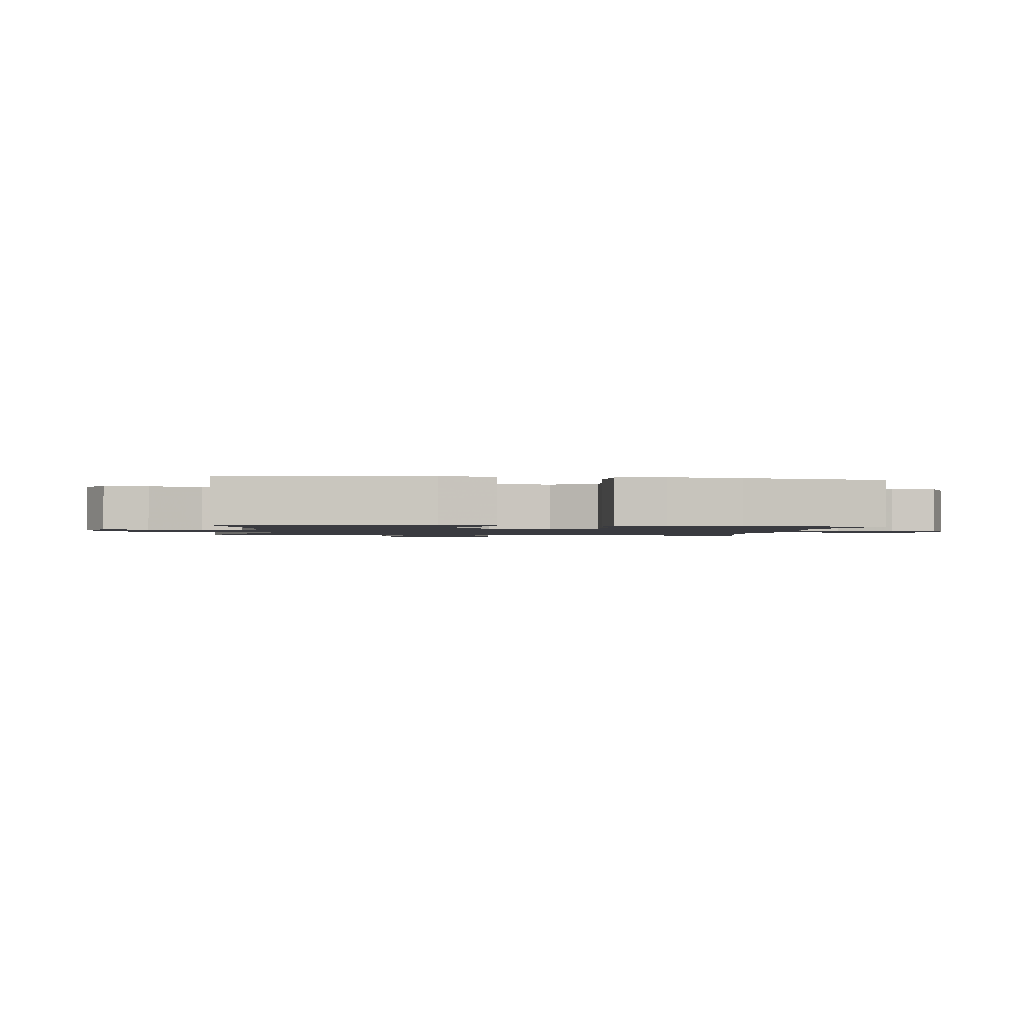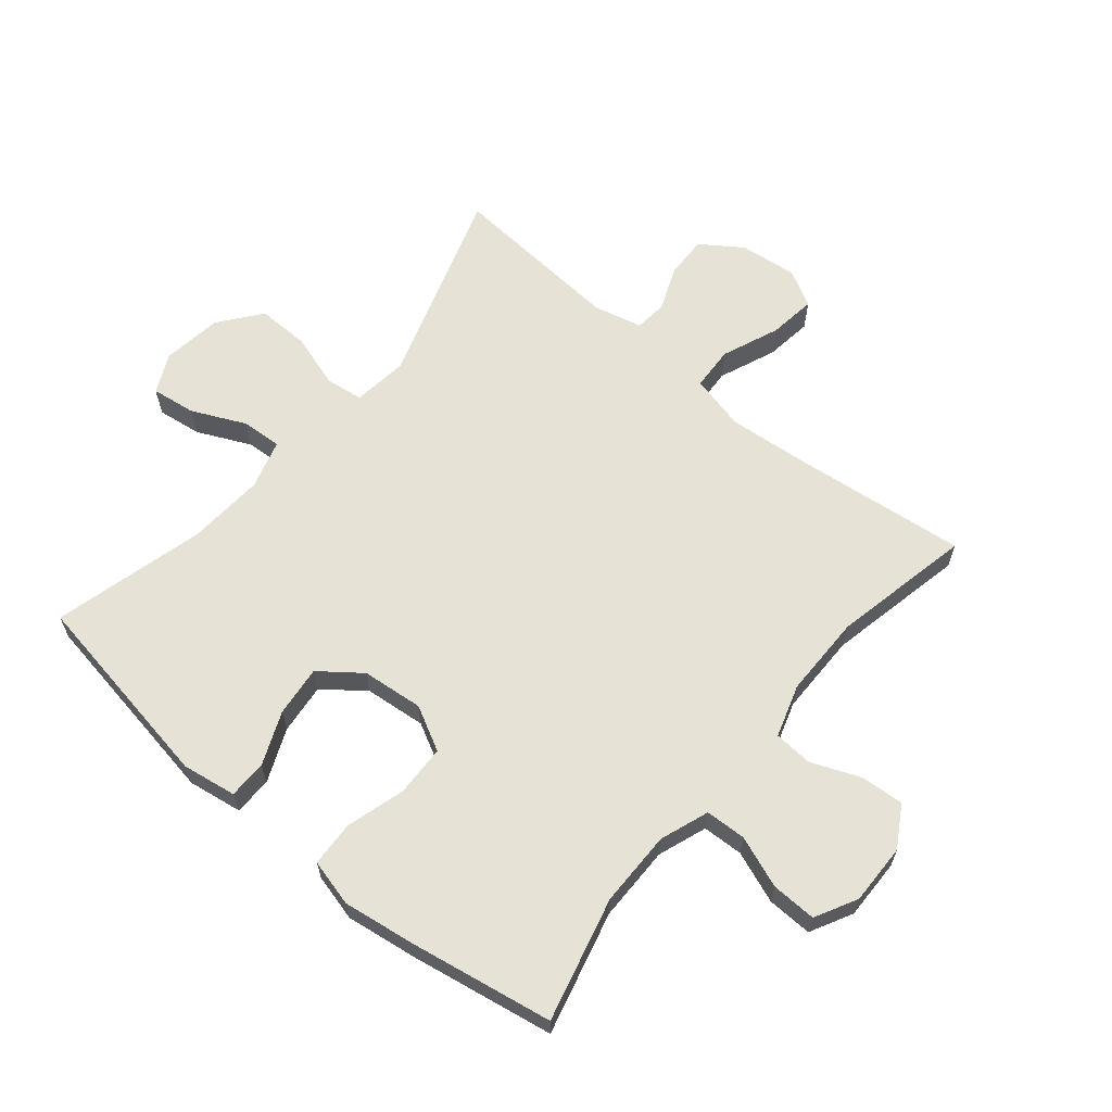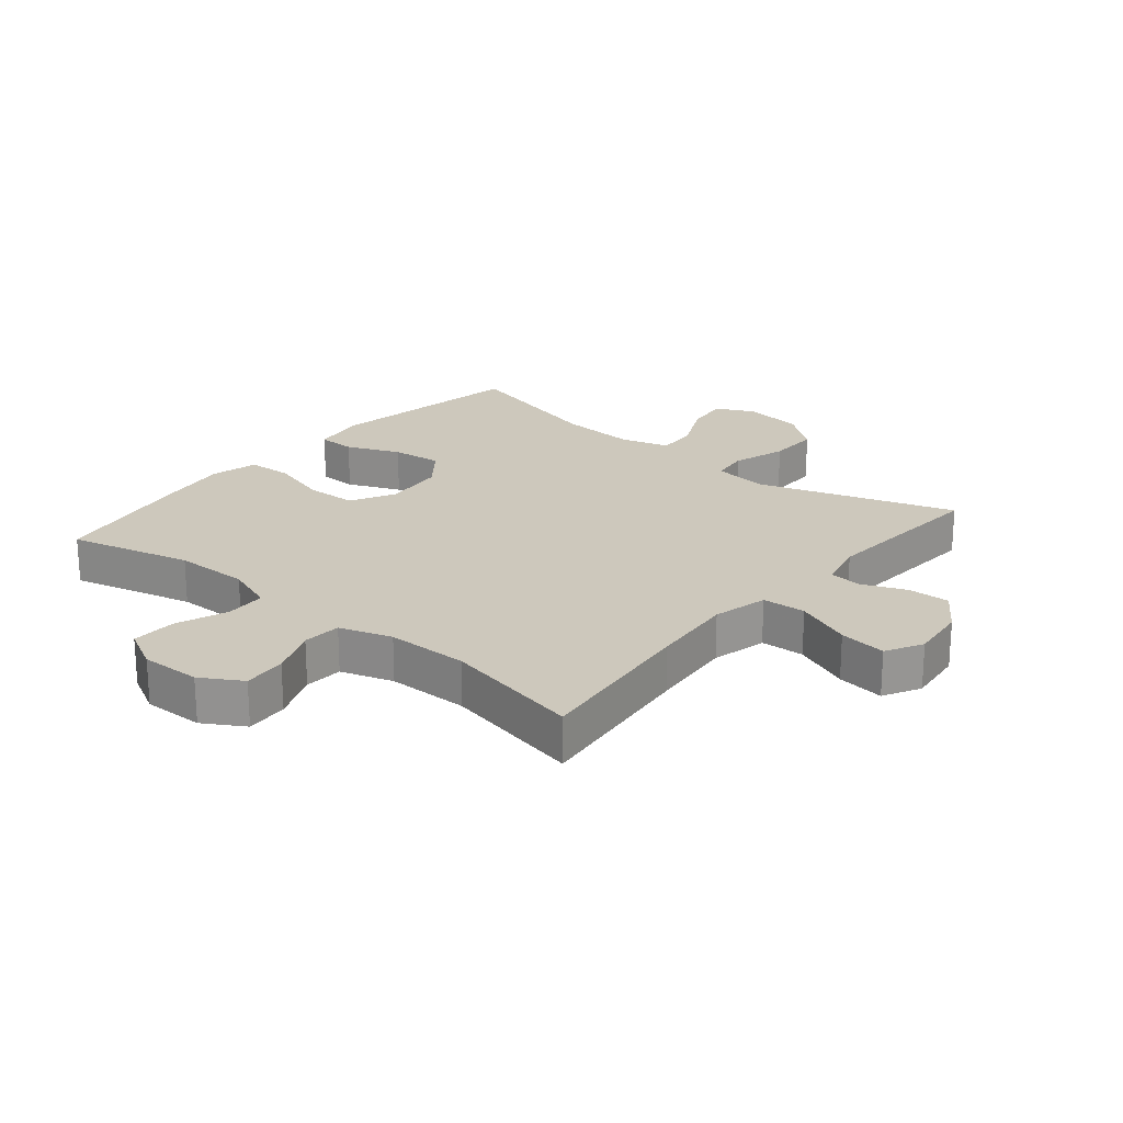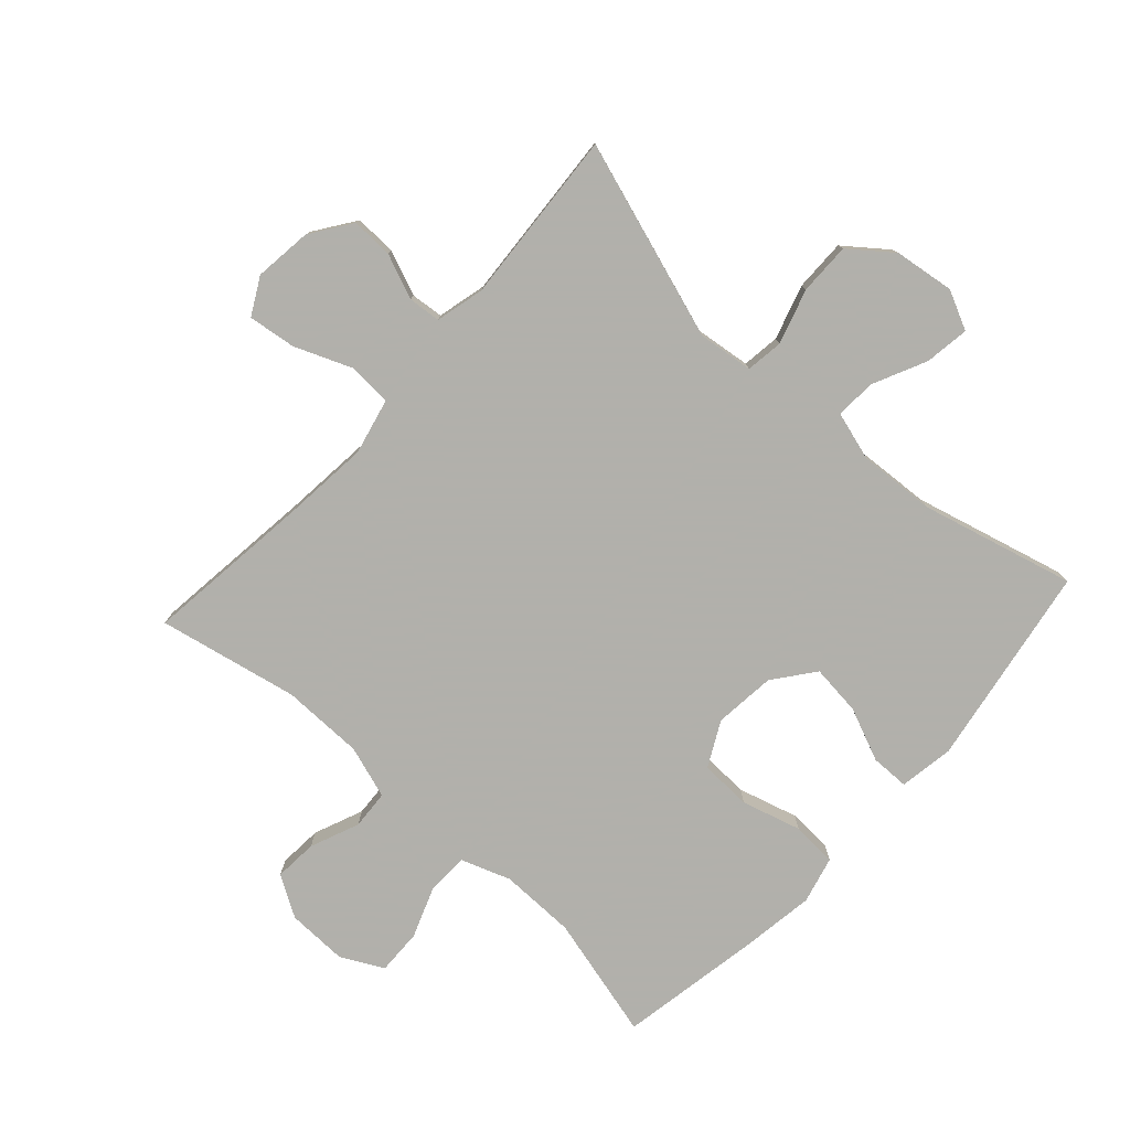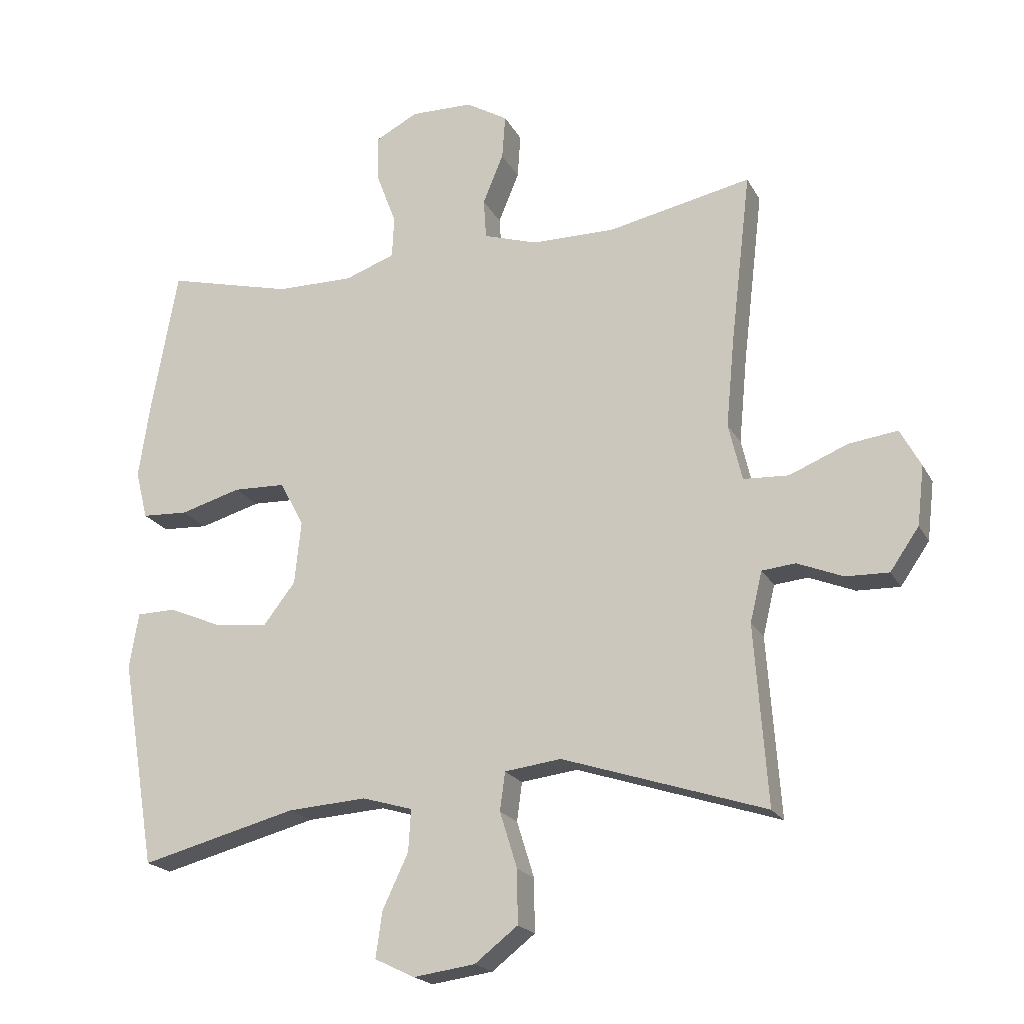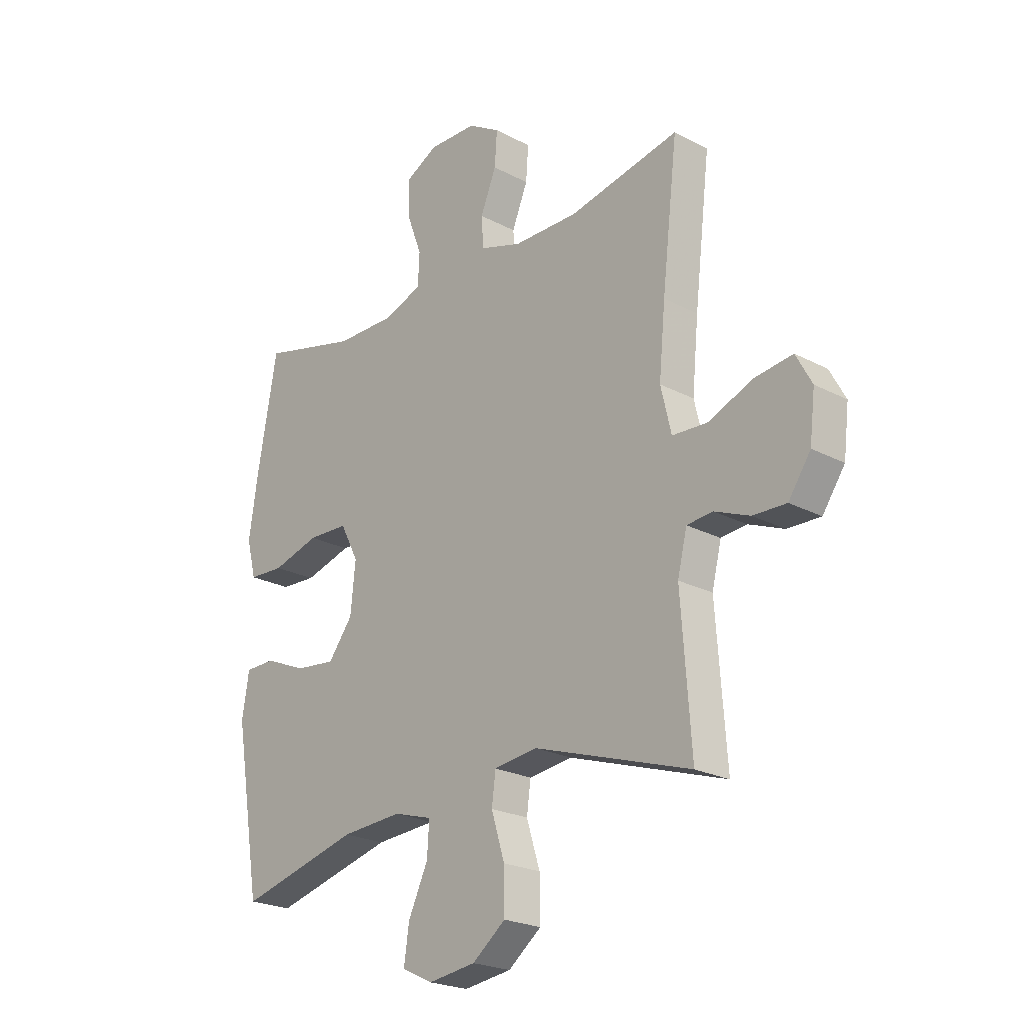
<metadata>
{"format":"obj","ext":"obj","renderer":"f3d","projection":"perspective","resolution":1024,"background":"white","views":[{"elev":-1.4,"azim":-97.5,"up":"+Y"},{"elev":63.4,"azim":-50.1,"up":"+Y"},{"elev":22.2,"azim":39.8,"up":"+Y"},{"elev":-78.5,"azim":137.7,"up":"+Y"},{"elev":-20.2,"azim":21.2,"up":"+Z"},{"elev":-22.9,"azim":48.0,"up":"+Z"}]}
</metadata>
<code>
v -0.5 0.07 0.5
v -0.303 0.07 0.45
v -0.182 0.07 0.449
v -0.104 0.07 0.477
v -0.101 0.07 0.542
v -0.132 0.07 0.625
v -0.134 0.07 0.697
v -0.067 0.07 0.732
v 0.03 0.07 0.73
v 0.095 0.07 0.691
v 0.09 0.07 0.622
v 0.058 0.07 0.544
v 0.062 0.07 0.482
v 0.146 0.07 0.455
v 0.277 0.07 0.454
v 0.5 0.07 0.5
v 0.468 0.07 0.229
v 0.455 0.07 0.093
v 0.476 0.07 0.004
v 0.546 0.07 0
v 0.637 0.07 0.037
v 0.713 0.07 0.047
v 0.745 0.07 -0.012
v 0.734 0.07 -0.104
v 0.689 0.07 -0.169
v 0.622 0.07 -0.167
v 0.551 0.07 -0.138
v 0.499 0.07 -0.143
v 0.48 0.07 -0.221
v 0.5 0.07 -0.5
v 0.184 0.07 -0.397
v 0.096 0.07 -0.408
v 0.088 0.07 -0.468
v 0.115 0.07 -0.555
v 0.116 0.07 -0.638
v 0.049 0.07 -0.69
v -0.047 0.07 -0.703
v -0.109 0.07 -0.673
v -0.099 0.07 -0.602
v -0.059 0.07 -0.517
v -0.055 0.07 -0.452
v -0.133 0.07 -0.429
v -0.256 0.07 -0.437
v -0.5 0.07 -0.5
v -0.554 0.07 -0.177
v -0.54 0.07 -0.09
v -0.479 0.07 -0.089
v -0.394 0.07 -0.125
v -0.313 0.07 -0.134
v -0.263 0.07 -0.069
v -0.253 0.07 0.029
v -0.29 0.07 0.1
v -0.372 0.07 0.103
v -0.467 0.07 0.076
v -0.539 0.07 0.08
v -0.558 0.07 0.155
v -0.541 0.07 0.271
v -0.5 0 0.5
v -0.303 0 0.45
v -0.182 0 0.449
v -0.104 0 0.477
v -0.101 0 0.542
v -0.132 0 0.625
v -0.134 0 0.697
v -0.067 0 0.732
v 0.03 0 0.73
v 0.095 0 0.691
v 0.09 0 0.622
v 0.058 0 0.544
v 0.062 0 0.482
v 0.146 0 0.455
v 0.277 0 0.454
v 0.5 0 0.5
v 0.468 0 0.229
v 0.455 0 0.093
v 0.476 0 0.004
v 0.546 0 0
v 0.637 0 0.037
v 0.713 0 0.047
v 0.745 0 -0.012
v 0.734 0 -0.104
v 0.689 0 -0.169
v 0.622 0 -0.167
v 0.551 0 -0.138
v 0.499 0 -0.143
v 0.48 0 -0.221
v 0.5 0 -0.5
v 0.184 0 -0.397
v 0.096 0 -0.408
v 0.088 0 -0.468
v 0.115 0 -0.555
v 0.116 0 -0.638
v 0.049 0 -0.69
v -0.047 0 -0.703
v -0.109 0 -0.673
v -0.099 0 -0.602
v -0.059 0 -0.517
v -0.055 0 -0.452
v -0.133 0 -0.429
v -0.256 0 -0.437
v -0.5 0 -0.5
v -0.554 0 -0.177
v -0.54 0 -0.09
v -0.479 0 -0.089
v -0.394 0 -0.125
v -0.313 0 -0.134
v -0.263 0 -0.069
v -0.253 0 0.029
v -0.29 0 0.1
v -0.372 0 0.103
v -0.467 0 0.076
v -0.539 0 0.08
v -0.558 0 0.155
v -0.541 0 0.271
f 57 1 2
f 56 57 2
f 55 56 2
f 54 55 2
f 53 54 2
f 52 53 2 3
f 51 52 3 4
f 50 51 4
f 46 47 48
f 45 46 48
f 44 45 48
f 43 44 48
f 42 43 48 49
f 41 42 49 50
f 38 39 40
f 37 38 40
f 36 37 40
f 35 36 40
f 34 35 40
f 33 34 40
f 32 33 40 41
f 29 30 31
f 28 29 31 32
f 25 26 27
f 24 25 27
f 23 24 27
f 22 23 27
f 21 22 27
f 20 21 27
f 19 20 27 28
f 41 50 4
f 32 41 4
f 28 32 4
f 19 28 4
f 18 19 4
f 10 11 12
f 9 10 12
f 8 9 12
f 7 8 12
f 6 7 12
f 5 6 12
f 5 12 13
f 4 5 13
f 18 4 13
f 17 18 13
f 15 16 17
f 14 15 17
f 13 14 17
f 59 58 114
f 59 114 113
f 59 113 112
f 59 112 111
f 59 111 110
f 60 59 110 109
f 61 60 109 108
f 61 108 107
f 105 104 103
f 105 103 102
f 105 102 101
f 105 101 100
f 106 105 100 99
f 107 106 99 98
f 97 96 95
f 97 95 94
f 97 94 93
f 97 93 92
f 97 92 91
f 97 91 90
f 98 97 90 89
f 88 87 86
f 89 88 86 85
f 84 83 82
f 84 82 81
f 84 81 80
f 84 80 79
f 84 79 78
f 84 78 77
f 85 84 77 76
f 61 107 98
f 61 98 89
f 61 89 85
f 61 85 76
f 61 76 75
f 69 68 67
f 69 67 66
f 69 66 65
f 69 65 64
f 69 64 63
f 69 63 62
f 70 69 62
f 70 62 61
f 70 61 75
f 70 75 74
f 74 73 72
f 74 72 71
f 74 71 70
f 1 58 59 2
f 2 59 60 3
f 3 60 61 4
f 4 61 62 5
f 5 62 63 6
f 6 63 64 7
f 7 64 65 8
f 8 65 66 9
f 9 66 67 10
f 10 67 68 11
f 11 68 69 12
f 12 69 70 13
f 13 70 71 14
f 14 71 72 15
f 15 72 73 16
f 16 73 74 17
f 17 74 75 18
f 18 75 76 19
f 19 76 77 20
f 20 77 78 21
f 21 78 79 22
f 22 79 80 23
f 23 80 81 24
f 24 81 82 25
f 25 82 83 26
f 26 83 84 27
f 27 84 85 28
f 28 85 86 29
f 29 86 87 30
f 30 87 88 31
f 31 88 89 32
f 32 89 90 33
f 33 90 91 34
f 34 91 92 35
f 35 92 93 36
f 36 93 94 37
f 37 94 95 38
f 38 95 96 39
f 39 96 97 40
f 40 97 98 41
f 41 98 99 42
f 42 99 100 43
f 43 100 101 44
f 44 101 102 45
f 45 102 103 46
f 46 103 104 47
f 47 104 105 48
f 48 105 106 49
f 49 106 107 50
f 50 107 108 51
f 51 108 109 52
f 52 109 110 53
f 53 110 111 54
f 54 111 112 55
f 55 112 113 56
f 56 113 114 57
f 57 114 58 1

</code>
